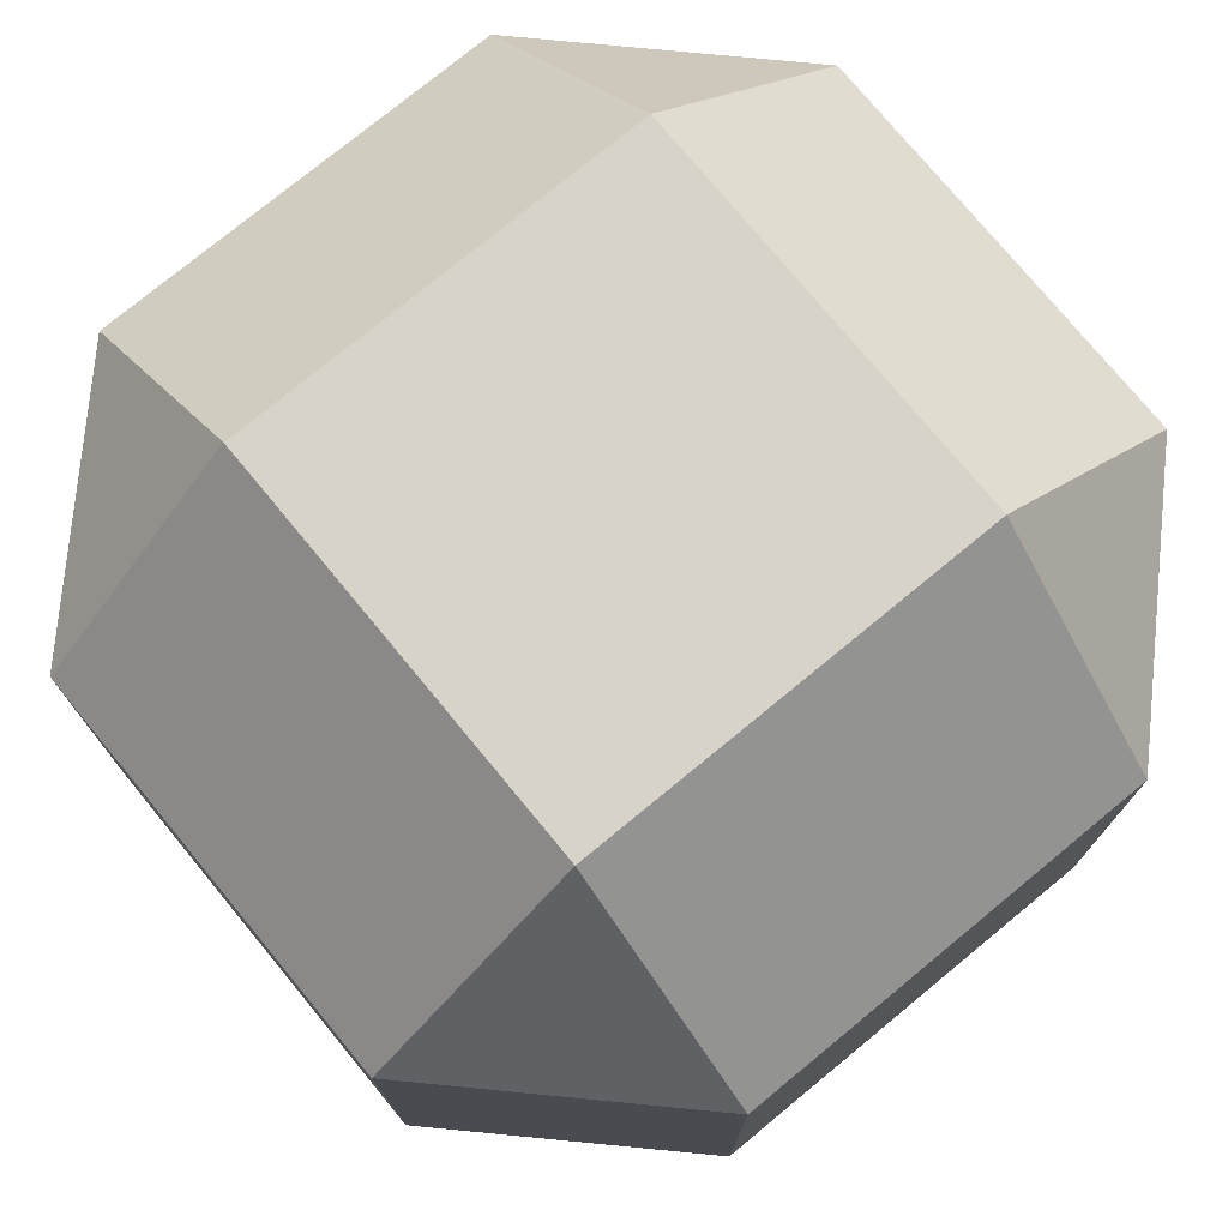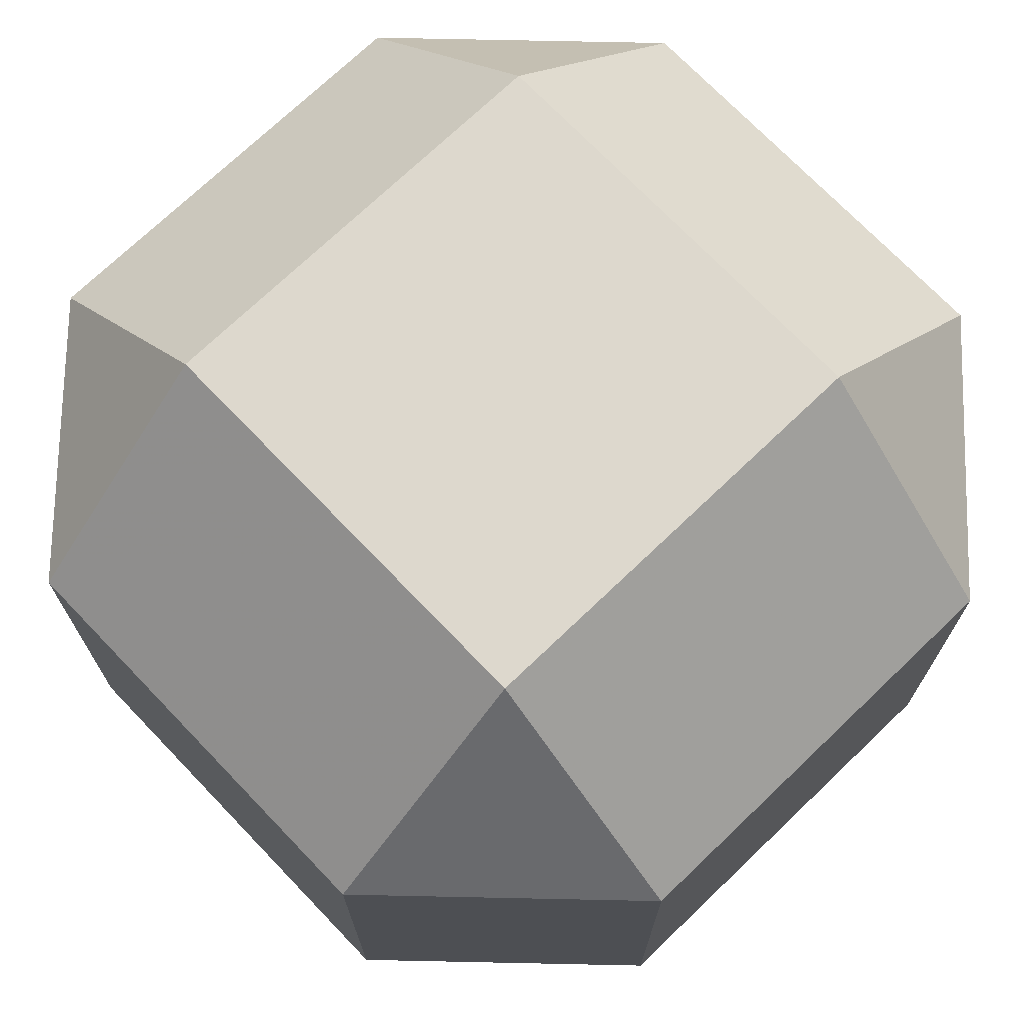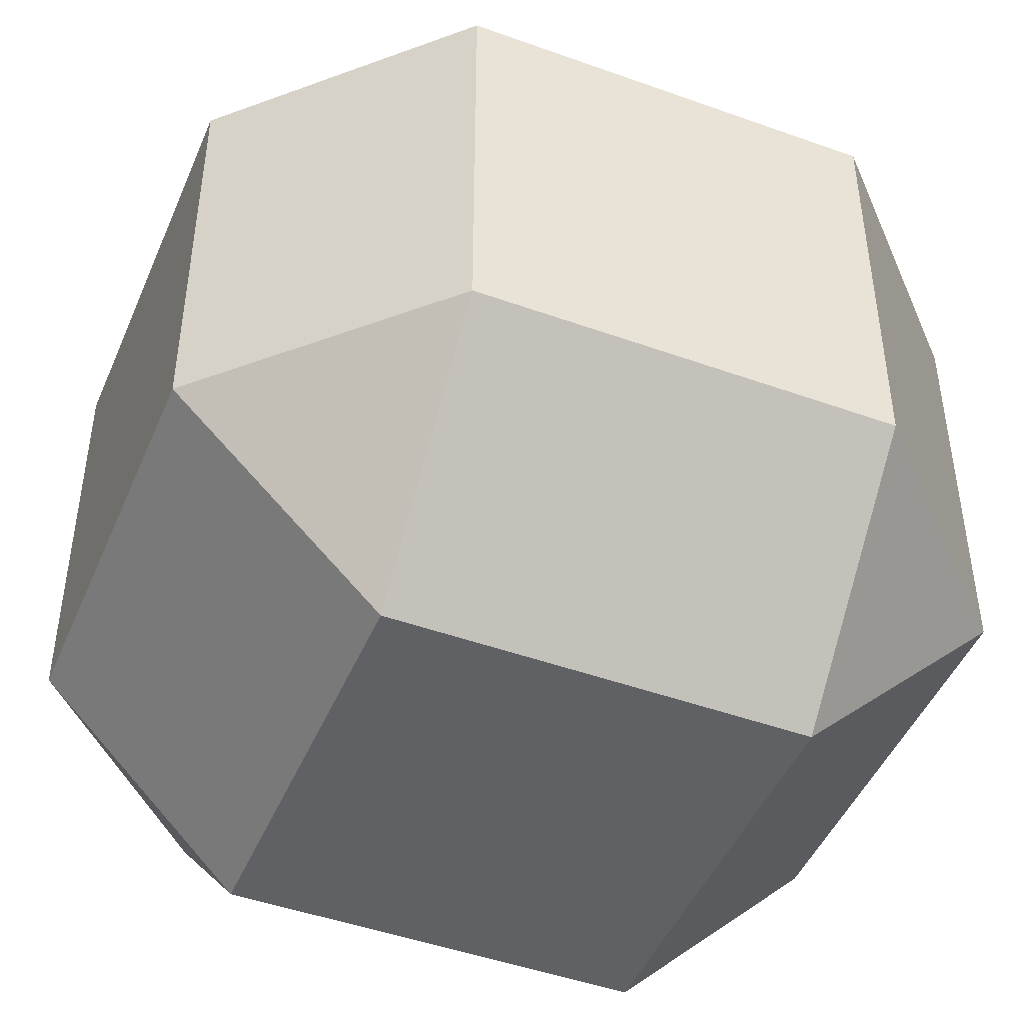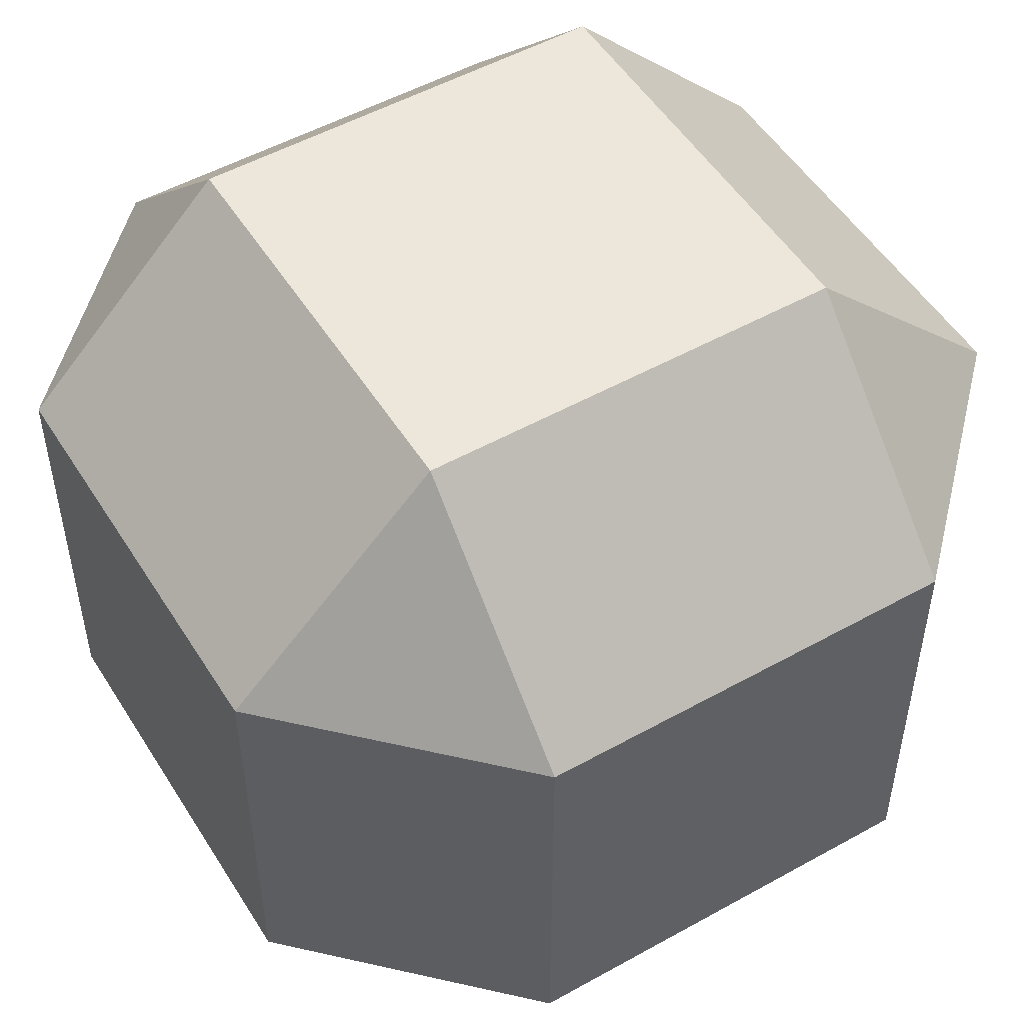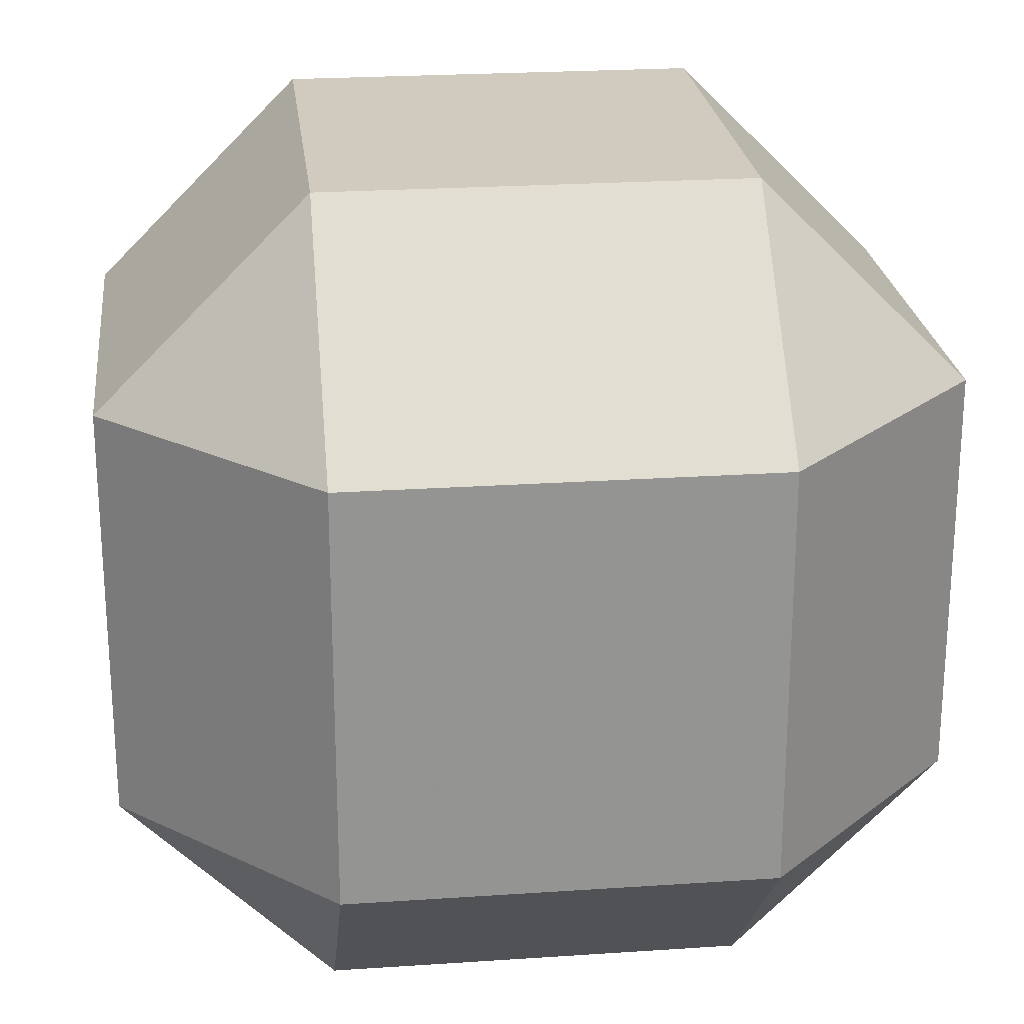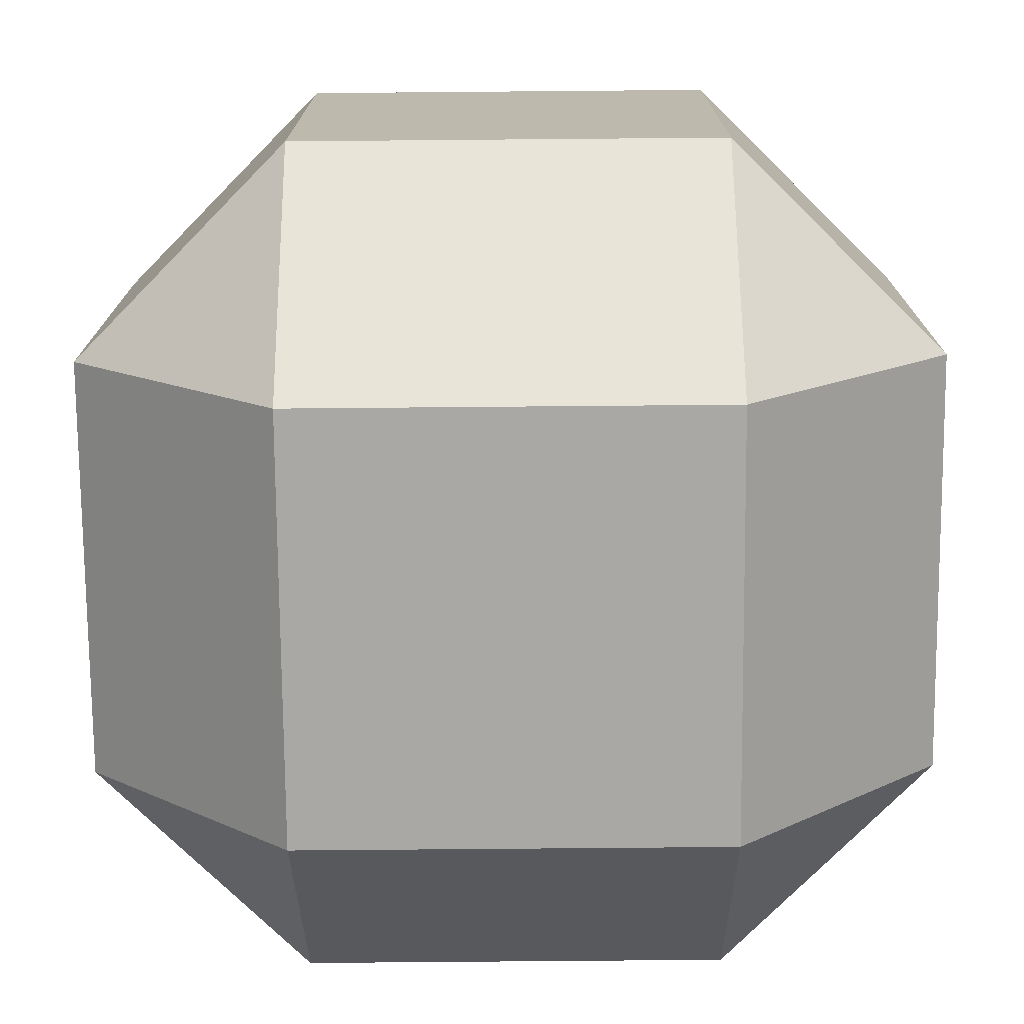
<metadata>
{"format":"obj","ext":"obj","renderer":"f3d","projection":"perspective","resolution":1024,"background":"white","views":[{"elev":75.9,"azim":50.5,"up":"+Z"},{"elev":72.2,"azim":-43.8,"up":"+Z"},{"elev":-46.5,"azim":67.7,"up":"+Z"},{"elev":51.5,"azim":-121.2,"up":"+Z"},{"elev":23.5,"azim":83.5,"up":"+Y"},{"elev":-74.9,"azim":90.5,"up":"+Z"}]}
</metadata>
<code>
o Rhombicuboctahedron
v -1 0.5 0.5
v -1 0.5 -0.5
v -1 -0.5 -0.5
v -1 -0.5 0.5
v 1 0.5 0.5
v 1 0.5 -0.5
v 1 -0.5 -0.5
v 1 -0.5 0.5
v -0.5 -0.5 -1
v -0.5 0.5 -1
v 0.5 0.5 -1
v 0.5 -0.5 -1
v -0.5 -0.5 1
v -0.5 0.5 1
v 0.5 0.5 1
v 0.5 -0.5 1
v 0.5 -1 0.5
v -0.5 -1 0.5
v -0.5 -1 -0.5
v 0.5 -1 -0.5
v 0.5 1 0.5
v -0.5 1 0.5
v -0.5 1 -0.5
v 0.5 1 -0.5
v -1 0.5 0.5
v -1 0.5 -0.5
v -1 -0.5 -0.5
v -1 -0.5 0.5
v 1 0.5 0.5
v 1 0.5 -0.5
v 1 -0.5 -0.5
v 1 -0.5 0.5
v -0.5 -0.5 -1
v -0.5 0.5 -1
v 0.5 0.5 -1
v 0.5 -0.5 -1
v -0.5 -0.5 1
v -0.5 0.5 1
v 0.5 0.5 1
v 0.5 -0.5 1
v 0.5 -1 0.5
v -0.5 -1 0.5
v -0.5 -1 -0.5
v 0.5 -1 -0.5
v 0.5 1 0.5
v -0.5 1 0.5
v -0.5 1 -0.5
v 0.5 1 -0.5
v 0.75 0.5 0.75
v -0.75 0.5 0.75
v -0.75 0.5 -0.75
v 0.75 0.5 -0.75
v 0.75 -0.5 -0.75
v 0.75 -0.5 0.75
v -0.75 -0.5 0.75
v -0.75 -0.5 -0.75
f 21 22 14 15
f 2 3 4 1
f 5 8 7 6
f 13 14 1 4
f 6 7 12 11
f 12 9 10 11
f 13 16 15 14
f 18 19 20 17
f 21 24 23 22
f 23 24 11 10
f 22 23 2 1
f 16 13 18 17
f 7 8 17 20
f 9 12 20 19
f 19 18 4 3
f 5 6 24 21
f 8 16 40 54 32
f 3 9 33 56 27
f 13 4 28 55 37
f 5 15 16 8
f 9 3 2 10
f 6 11 35 52 30
f 12 7 31 53 36
f 15 5 29 49 39
f 10 2 26 51 34
f 27 56 33 43
f 1 14 38 50 25
f 55 28 42 37
f 53 31 44 36
f 32 54 40 41
f 30 52 35 48
f 51 26 47 34
f 25 50 38 46
f 49 29 45 39
l 18 42
l 24 48
l 43 19
l 20 44
l 47 23
l 41 17
l 45 21
l 46 22

</code>
